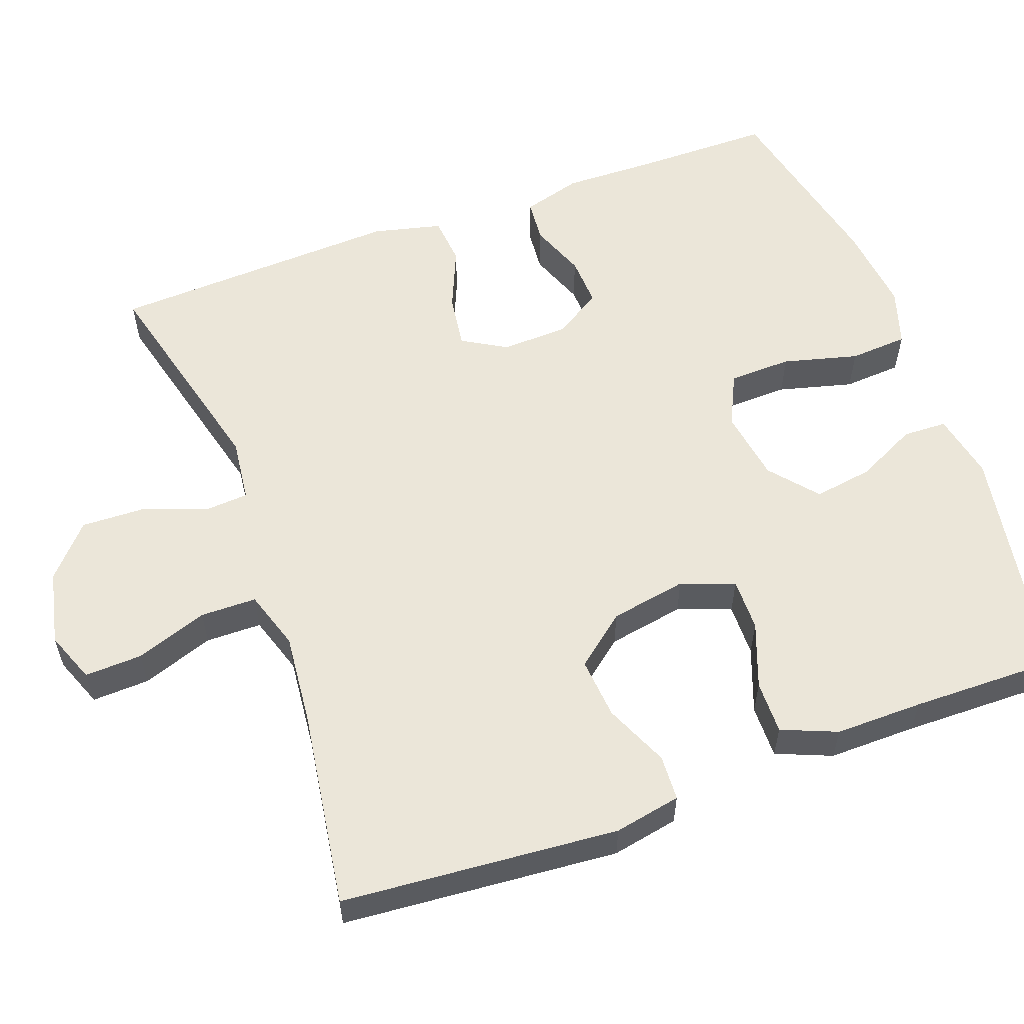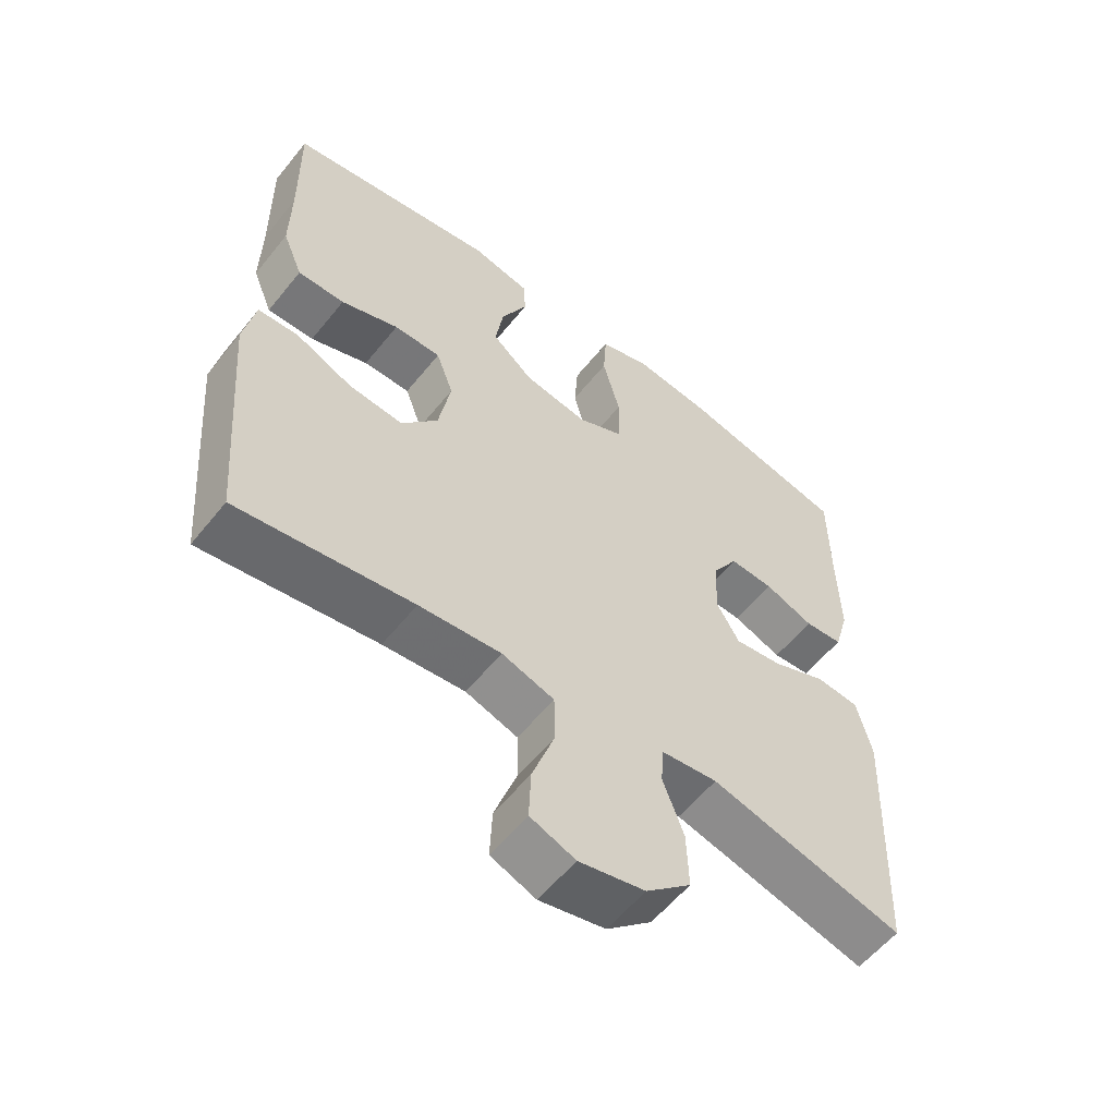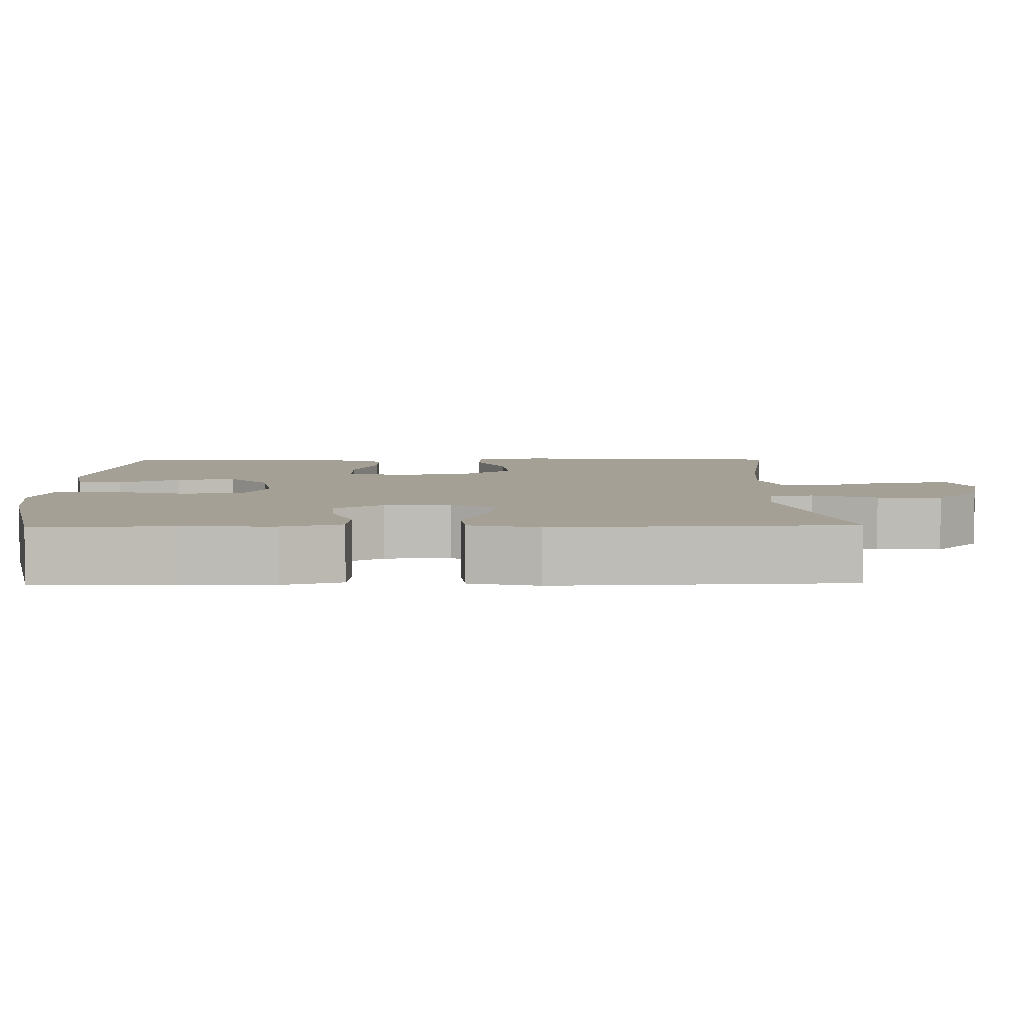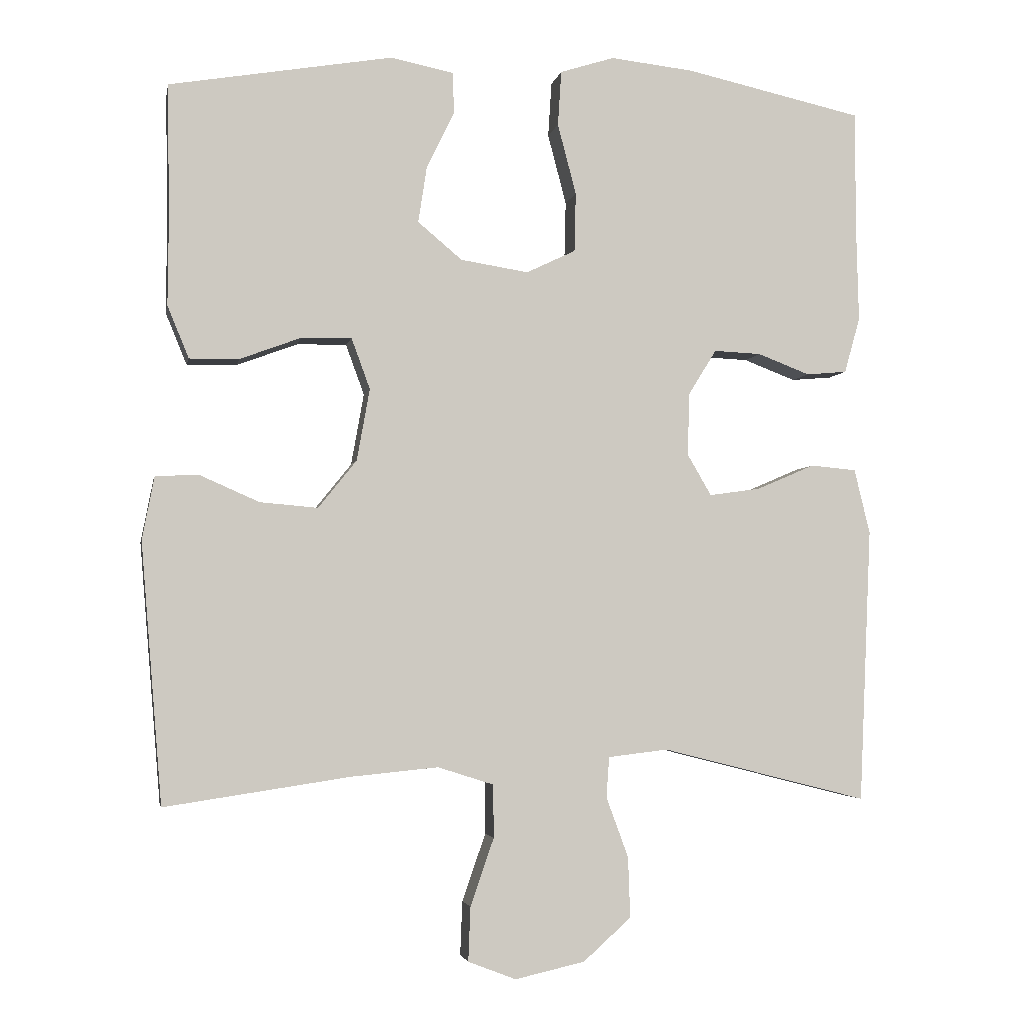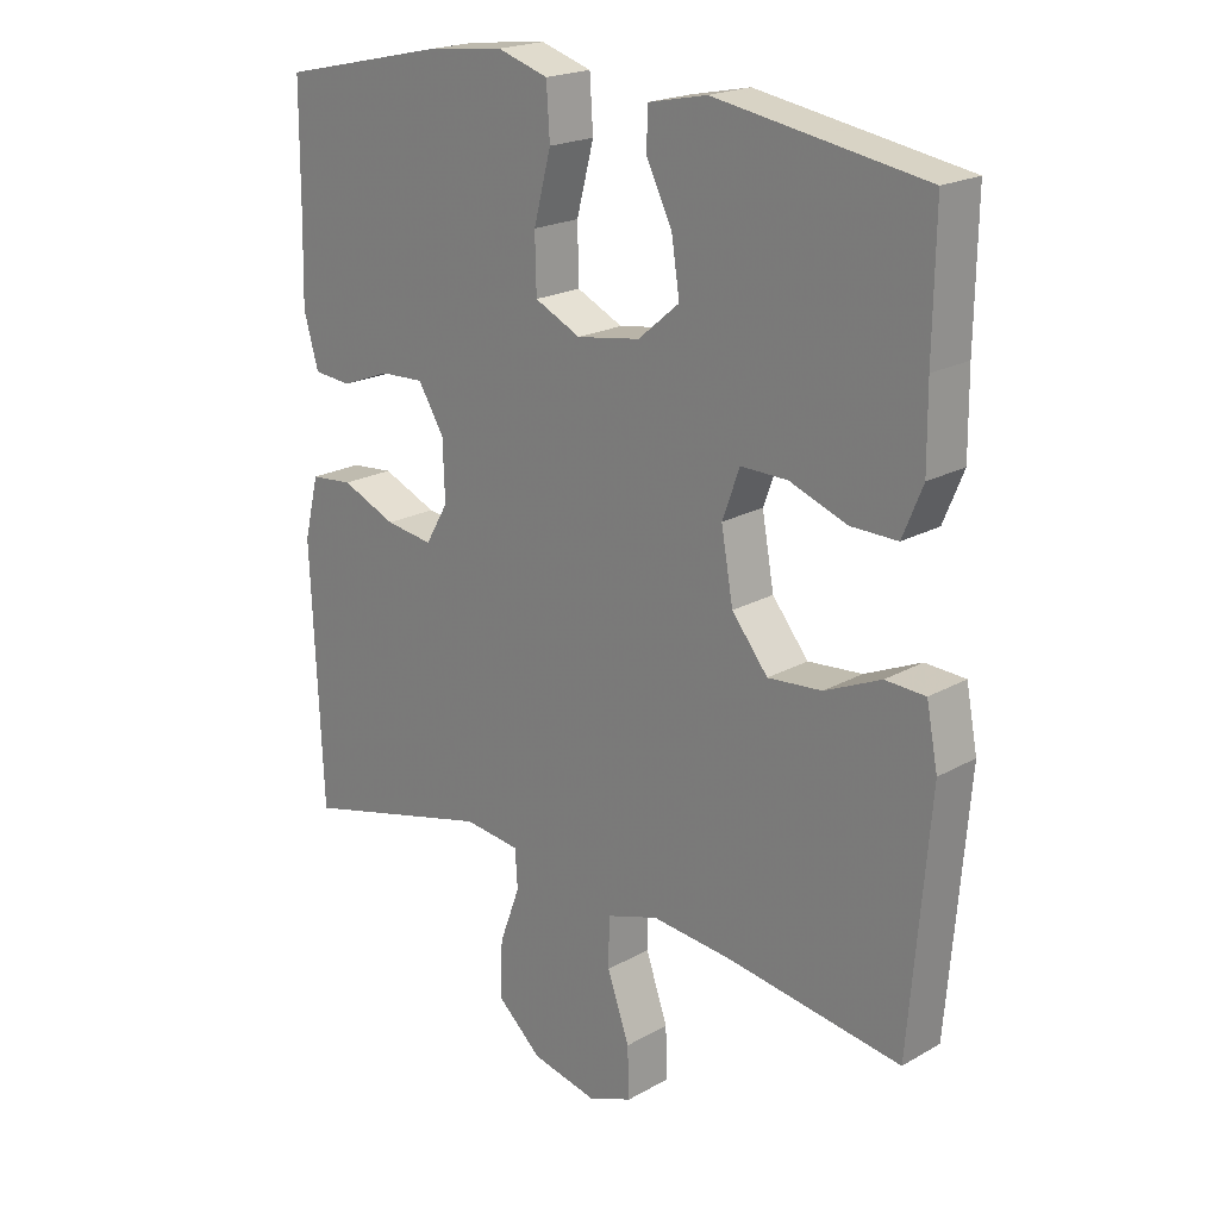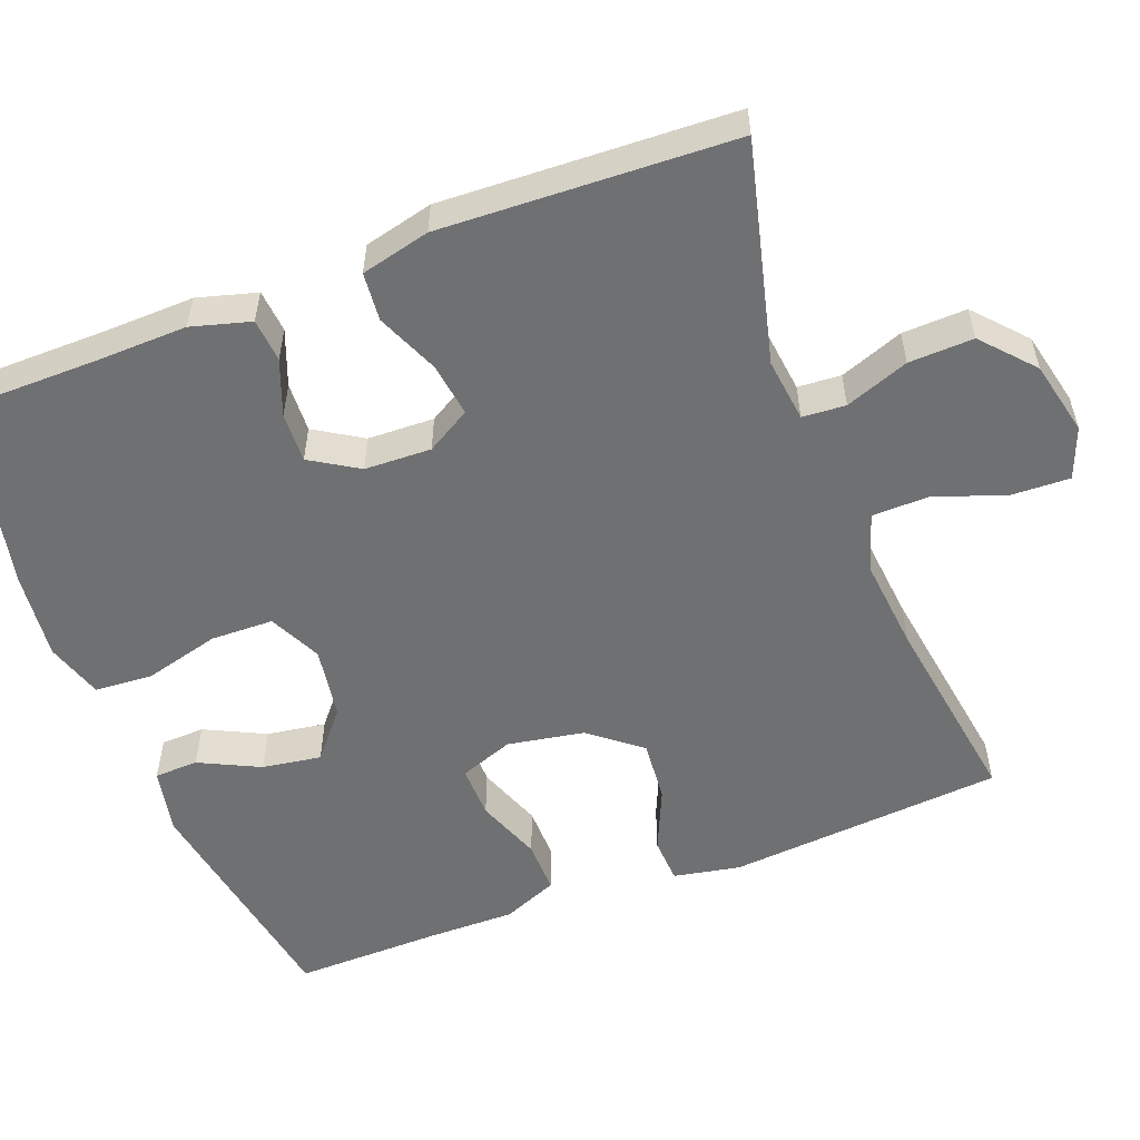
<metadata>
{"format":"obj","ext":"obj","renderer":"f3d","projection":"perspective","resolution":1024,"background":"white","views":[{"elev":57.3,"azim":-110.1,"up":"+Y"},{"elev":-57.6,"azim":-38.4,"up":"+Z"},{"elev":5.8,"azim":89.0,"up":"+Y"},{"elev":-3.5,"azim":-10.6,"up":"+Z"},{"elev":20.4,"azim":-135.8,"up":"+Z"},{"elev":-54.8,"azim":111.0,"up":"+Y"}]}
</metadata>
<code>
v -0.5 0.07 -0.5
v -0.53 0.07 -0.135
v -0.513 0.07 -0.047
v -0.453 0.07 -0.044
v -0.369 0.07 -0.081
v -0.288 0.07 -0.088
v -0.234 0.07 -0.021
v -0.216 0.07 0.08
v -0.242 0.07 0.151
v -0.312 0.07 0.15
v -0.398 0.07 0.118
v -0.468 0.07 0.117
v -0.498 0.07 0.19
v -0.497 0.07 0.306
v -0.5 0.07 0.5
v -0.187 0.07 0.553
v -0.099 0.07 0.535
v -0.097 0.07 0.477
v -0.136 0.07 0.397
v -0.148 0.07 0.319
v -0.086 0.07 0.267
v 0.009 0.07 0.252
v 0.078 0.07 0.285
v 0.08 0.07 0.368
v 0.054 0.07 0.467
v 0.059 0.07 0.544
v 0.135 0.07 0.568
v 0.252 0.07 0.555
v 0.5 0.07 0.5
v 0.501 0.07 0.317
v 0.504 0.07 0.198
v 0.482 0.07 0.12
v 0.425 0.07 0.115
v 0.352 0.07 0.143
v 0.286 0.07 0.146
v 0.247 0.07 0.083
v 0.244 0.07 -0.005
v 0.278 0.07 -0.063
v 0.349 0.07 -0.053
v 0.431 0.07 -0.018
v 0.495 0.07 -0.024
v 0.517 0.07 -0.115
v 0.5 0.07 -0.5
v 0.211 0.07 -0.427
v 0.127 0.07 -0.437
v 0.123 0.07 -0.494
v 0.154 0.07 -0.578
v 0.157 0.07 -0.663
v 0.09 0.07 -0.723
v -0.008 0.07 -0.745
v -0.075 0.07 -0.719
v -0.072 0.07 -0.643
v -0.039 0.07 -0.548
v -0.04 0.07 -0.474
v -0.118 0.07 -0.449
v -0.24 0.07 -0.461
v -0.5 0 -0.5
v -0.53 0 -0.135
v -0.513 0 -0.047
v -0.453 0 -0.044
v -0.369 0 -0.081
v -0.288 0 -0.088
v -0.234 0 -0.021
v -0.216 0 0.08
v -0.242 0 0.151
v -0.312 0 0.15
v -0.398 0 0.118
v -0.468 0 0.117
v -0.498 0 0.19
v -0.497 0 0.306
v -0.5 0 0.5
v -0.187 0 0.553
v -0.099 0 0.535
v -0.097 0 0.477
v -0.136 0 0.397
v -0.148 0 0.319
v -0.086 0 0.267
v 0.009 0 0.252
v 0.078 0 0.285
v 0.08 0 0.368
v 0.054 0 0.467
v 0.059 0 0.544
v 0.135 0 0.568
v 0.252 0 0.555
v 0.5 0 0.5
v 0.501 0 0.317
v 0.504 0 0.198
v 0.482 0 0.12
v 0.425 0 0.115
v 0.352 0 0.143
v 0.286 0 0.146
v 0.247 0 0.083
v 0.244 0 -0.005
v 0.278 0 -0.063
v 0.349 0 -0.053
v 0.431 0 -0.018
v 0.495 0 -0.024
v 0.517 0 -0.115
v 0.5 0 -0.5
v 0.211 0 -0.427
v 0.127 0 -0.437
v 0.123 0 -0.494
v 0.154 0 -0.578
v 0.157 0 -0.663
v 0.09 0 -0.723
v -0.008 0 -0.745
v -0.075 0 -0.719
v -0.072 0 -0.643
v -0.039 0 -0.548
v -0.04 0 -0.474
v -0.118 0 -0.449
v -0.24 0 -0.461
f 51 52 53
f 50 51 53
f 49 50 53
f 48 49 53
f 47 48 53
f 46 47 53
f 45 46 53 54
f 42 43 44
f 41 42 44
f 40 41 44
f 39 40 44
f 38 39 44 45
f 45 54 55
f 38 45 55
f 37 38 55
f 32 33 34
f 31 32 34
f 30 31 34
f 30 34 35
f 29 30 35
f 28 29 35
f 27 28 35
f 26 27 35
f 25 26 35
f 24 25 35
f 23 24 35 36
f 17 18 19
f 16 17 19
f 15 16 19
f 14 15 19
f 14 19 20
f 13 14 20
f 12 13 20
f 11 12 20
f 10 11 20
f 9 10 20 21
f 3 4 5
f 2 3 5
f 1 2 5
f 56 1 5
f 56 5 6
f 56 6 7
f 55 56 7
f 37 55 7
f 36 37 7
f 23 36 7
f 22 23 7
f 8 9 21 22
f 7 8 22
f 109 108 107
f 109 107 106
f 109 106 105
f 109 105 104
f 109 104 103
f 109 103 102
f 110 109 102 101
f 100 99 98
f 100 98 97
f 100 97 96
f 100 96 95
f 101 100 95 94
f 111 110 101
f 111 101 94
f 111 94 93
f 90 89 88
f 90 88 87
f 90 87 86
f 91 90 86
f 91 86 85
f 91 85 84
f 91 84 83
f 91 83 82
f 91 82 81
f 91 81 80
f 92 91 80 79
f 75 74 73
f 75 73 72
f 75 72 71
f 75 71 70
f 76 75 70
f 76 70 69
f 76 69 68
f 76 68 67
f 76 67 66
f 77 76 66 65
f 61 60 59
f 61 59 58
f 61 58 57
f 61 57 112
f 62 61 112
f 63 62 112
f 63 112 111
f 63 111 93
f 63 93 92
f 63 92 79
f 63 79 78
f 78 77 65 64
f 78 64 63
f 1 57 58 2
f 2 58 59 3
f 3 59 60 4
f 4 60 61 5
f 5 61 62 6
f 6 62 63 7
f 7 63 64 8
f 8 64 65 9
f 9 65 66 10
f 10 66 67 11
f 11 67 68 12
f 12 68 69 13
f 13 69 70 14
f 14 70 71 15
f 15 71 72 16
f 16 72 73 17
f 17 73 74 18
f 18 74 75 19
f 19 75 76 20
f 20 76 77 21
f 21 77 78 22
f 22 78 79 23
f 23 79 80 24
f 24 80 81 25
f 25 81 82 26
f 26 82 83 27
f 27 83 84 28
f 28 84 85 29
f 29 85 86 30
f 30 86 87 31
f 31 87 88 32
f 32 88 89 33
f 33 89 90 34
f 34 90 91 35
f 35 91 92 36
f 36 92 93 37
f 37 93 94 38
f 38 94 95 39
f 39 95 96 40
f 40 96 97 41
f 41 97 98 42
f 42 98 99 43
f 43 99 100 44
f 44 100 101 45
f 45 101 102 46
f 46 102 103 47
f 47 103 104 48
f 48 104 105 49
f 49 105 106 50
f 50 106 107 51
f 51 107 108 52
f 52 108 109 53
f 53 109 110 54
f 54 110 111 55
f 55 111 112 56
f 56 112 57 1

</code>
